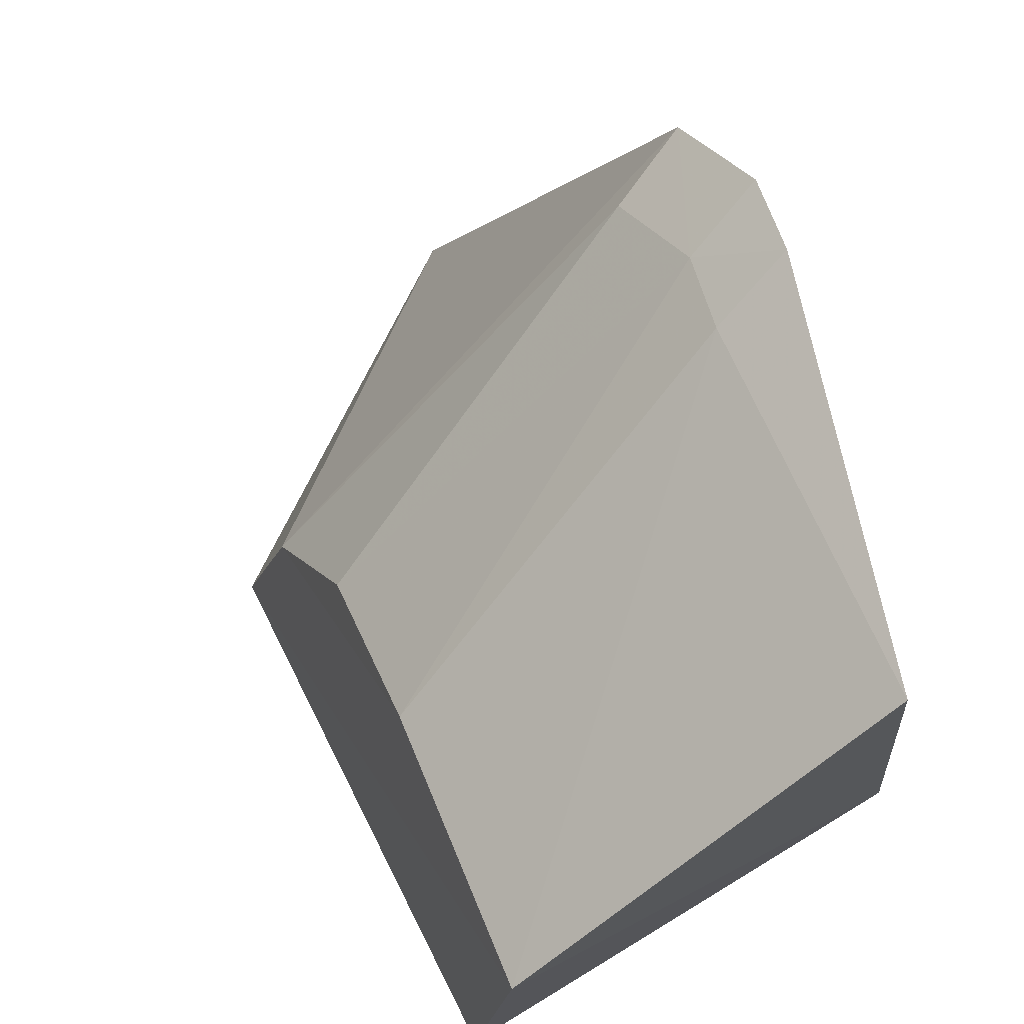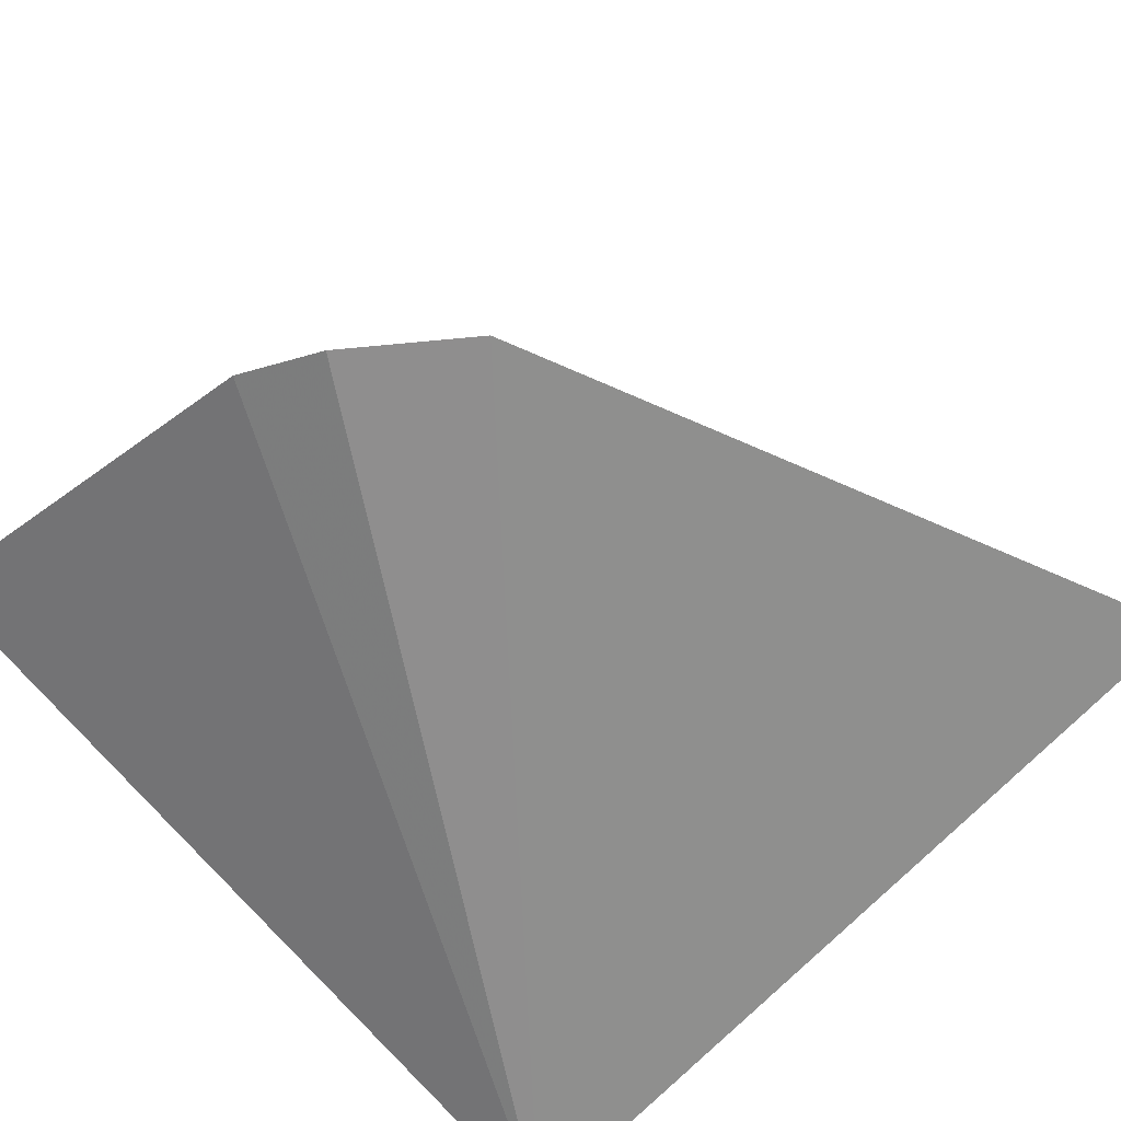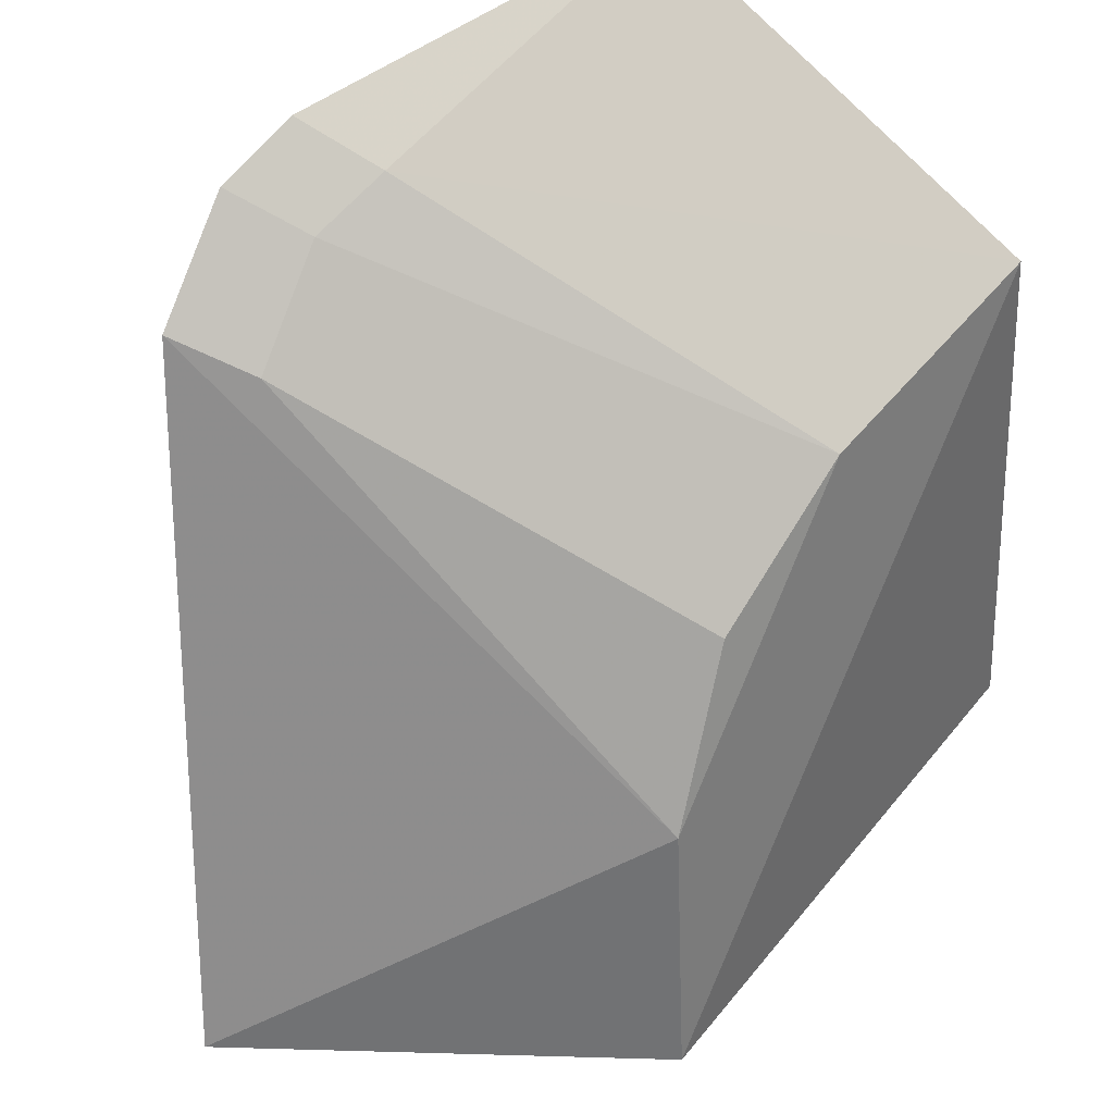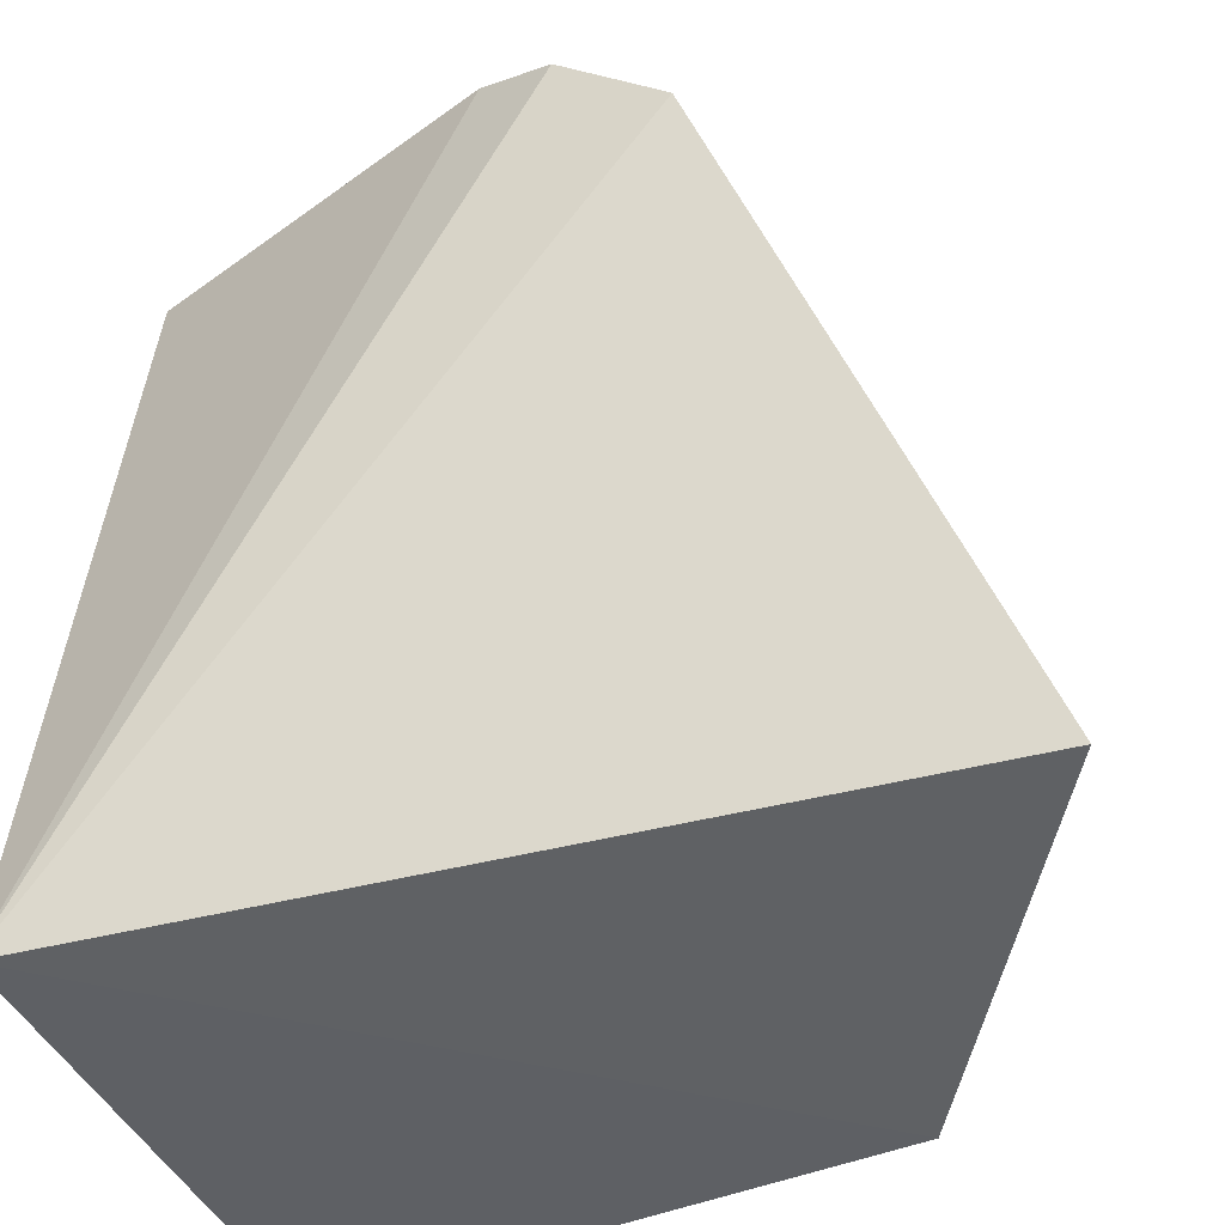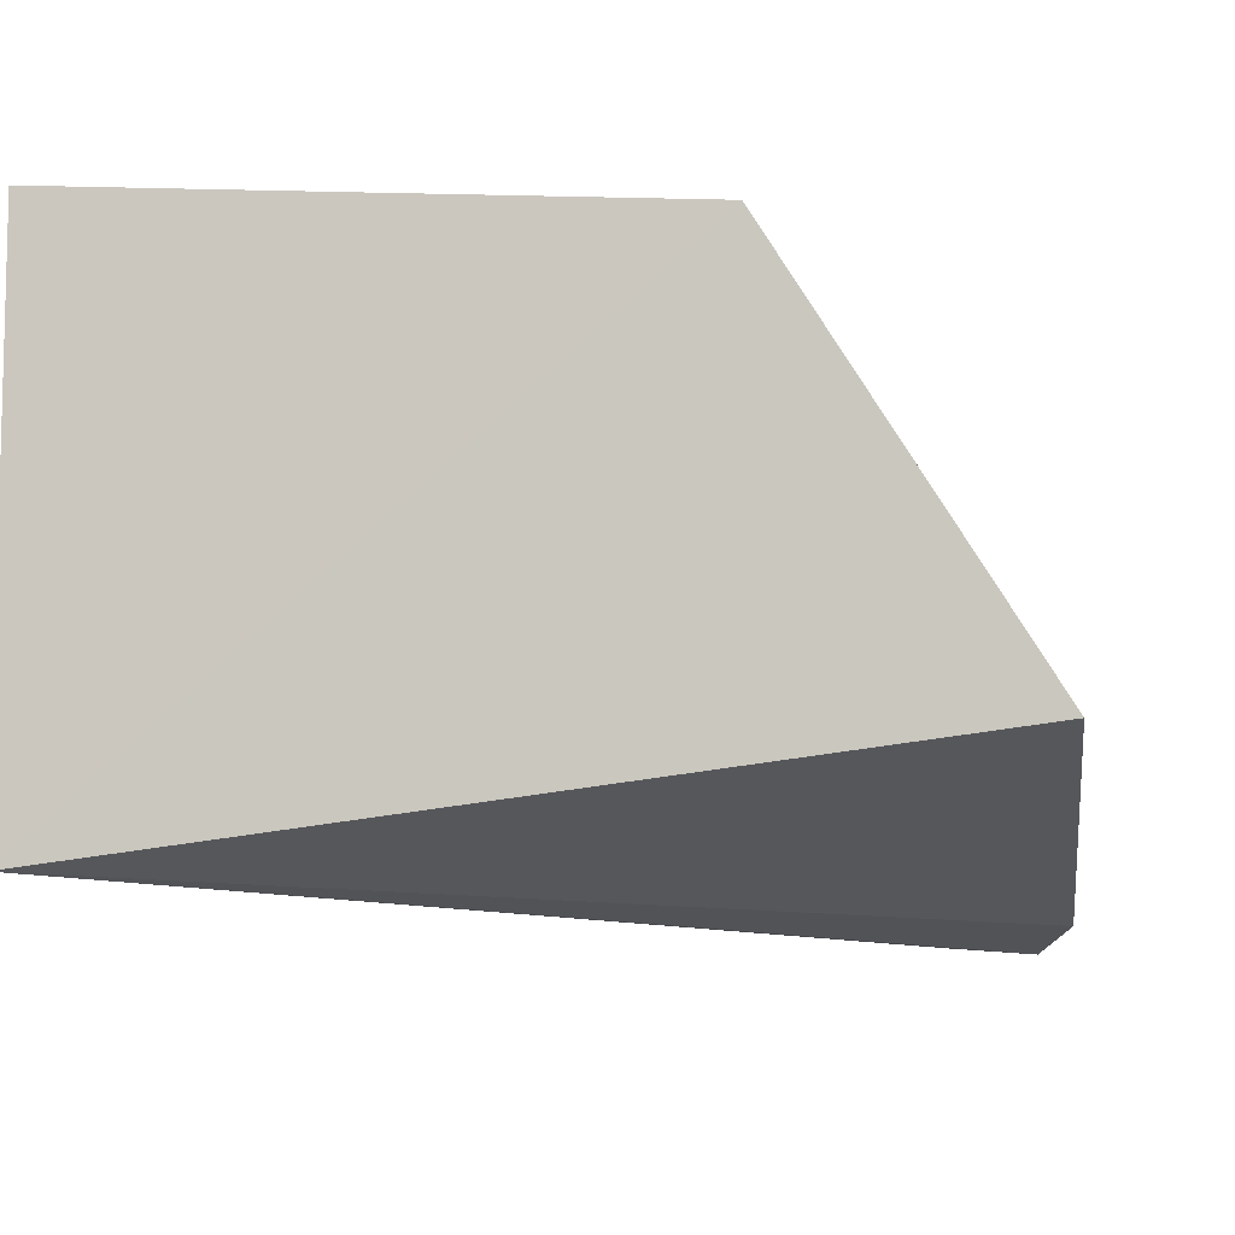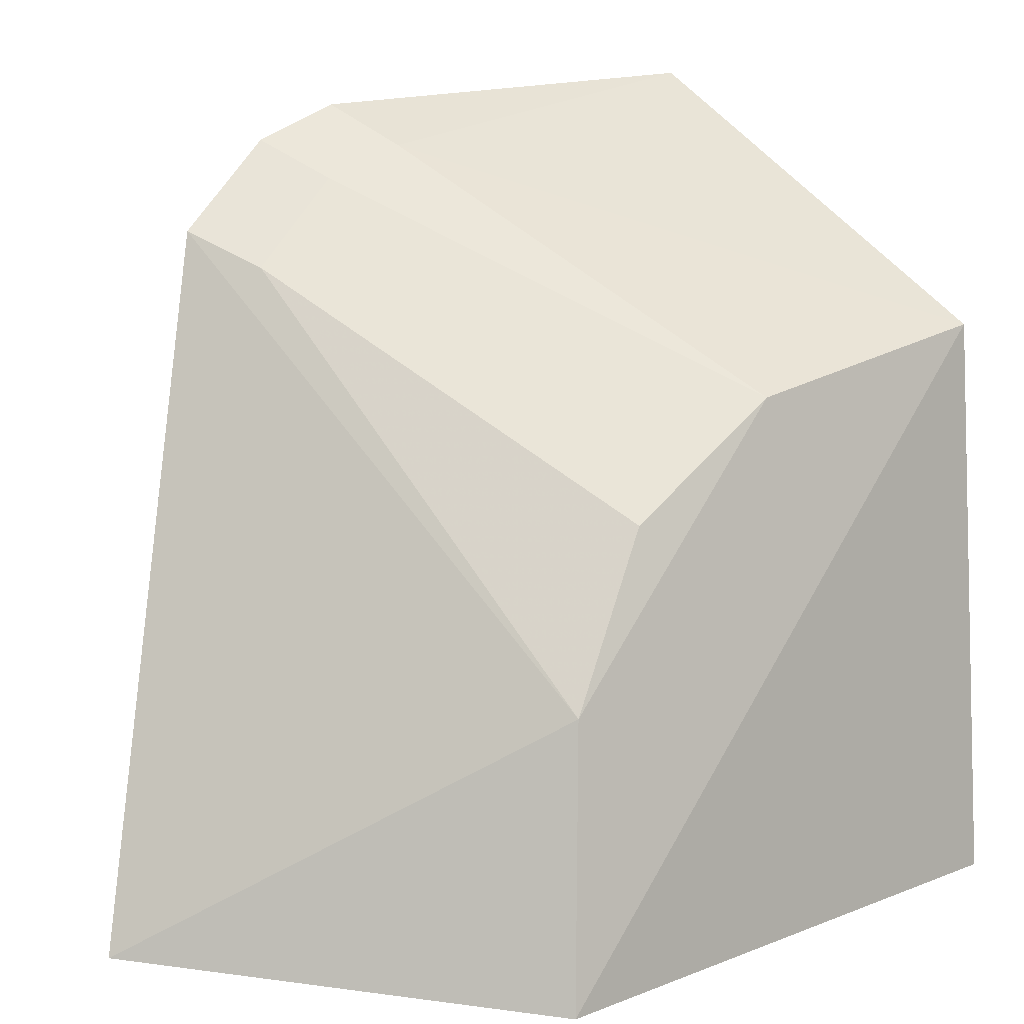
<metadata>
{"format":"obj","ext":"obj","renderer":"f3d","projection":"perspective","resolution":1024,"background":"white","views":[{"elev":75.5,"azim":-121.2,"up":"+Z"},{"elev":-67.4,"azim":42.9,"up":"+Y"},{"elev":47.2,"azim":122.2,"up":"+Z"},{"elev":-43.2,"azim":23.1,"up":"+Z"},{"elev":-8.2,"azim":-79.4,"up":"+Y"},{"elev":13.2,"azim":134.4,"up":"+Z"}]}
</metadata>
<code>
v 0.07324 0.2727 0.114
v 0.1218 0.2947 0.007543
v 0.08106 0.3439 0.04333
v 0.005014 0.3497 0.08762
v 0.005675 0.2803 0.005678
v 0.04331 0.3439 0.08107
v 0.08819 0.2739 0.102
v 0.007519 0.2947 0.1218
v 0.005675 0.3561 0.005678
v 0.07009 0.284 0.109
v 0.06637 0.3411 0.06637
v 0.06214 0.2757 0.1187
v 0.0594 0.2872 0.1132
v 0.08762 0.3497 0.005009
v 0.08428 0.2853 0.09748
f 6 3 4
f 7 2 3
f 7 5 2
f 7 1 5
f 8 4 5
f 9 5 4
f 10 1 7
f 11 3 6
f 11 6 10
f 12 8 5
f 12 5 1
f 12 1 10
f 13 6 4
f 13 4 8
f 13 8 12
f 13 12 10
f 13 10 6
f 14 3 2
f 14 2 5
f 14 5 9
f 14 9 4
f 14 4 3
f 15 7 3
f 15 3 11
f 15 11 10
f 15 10 7

</code>
